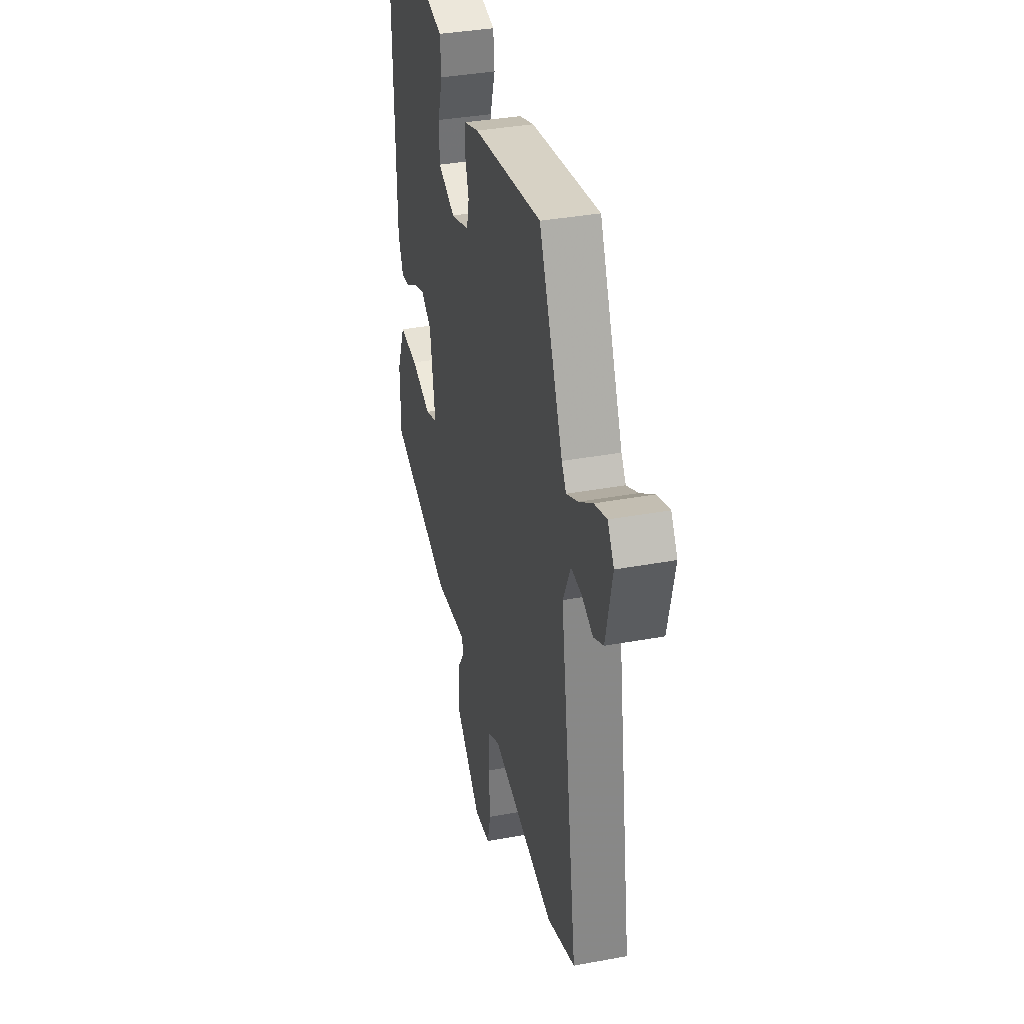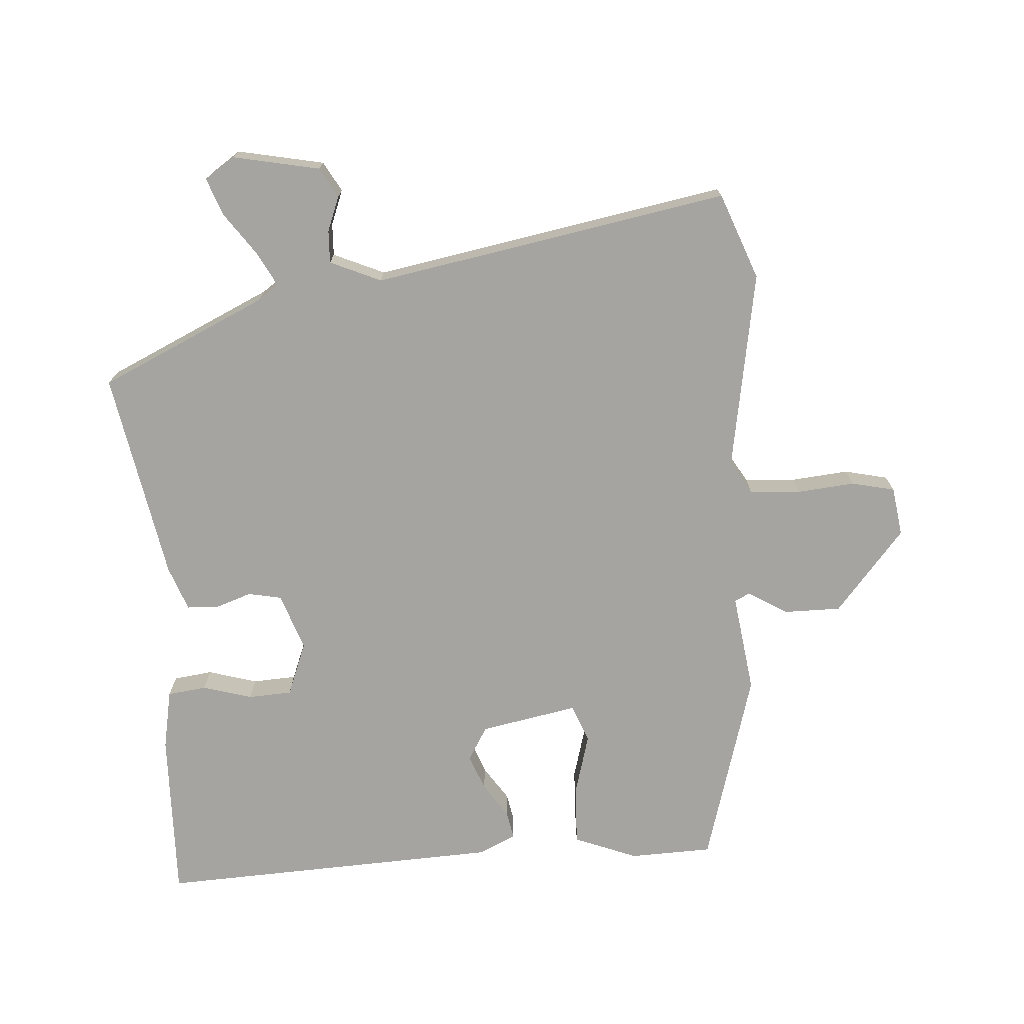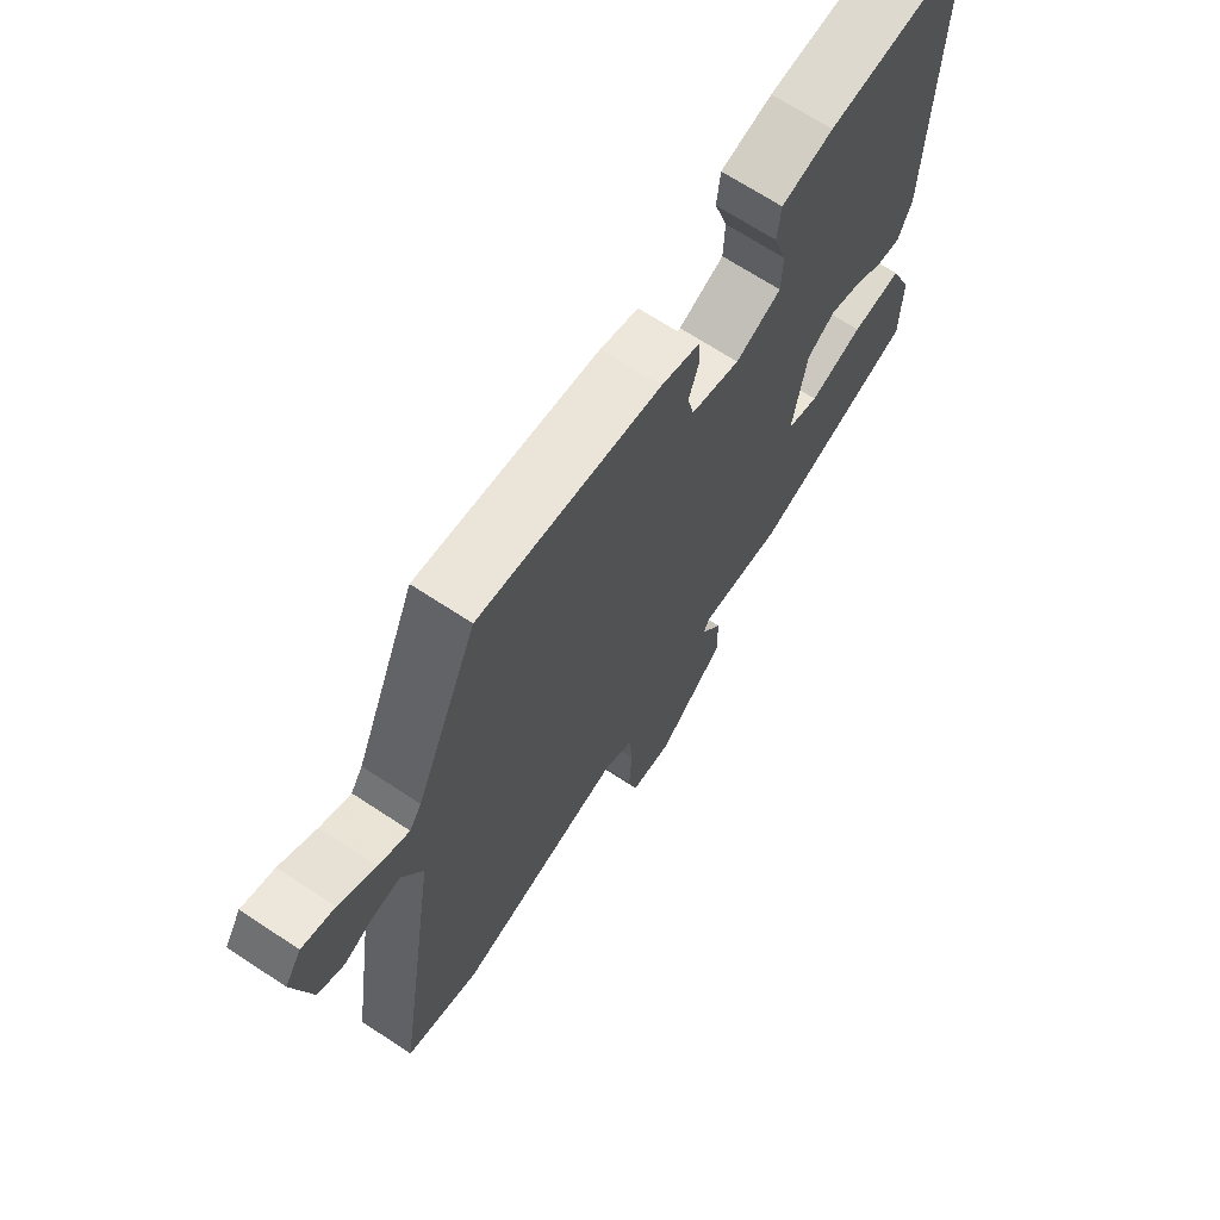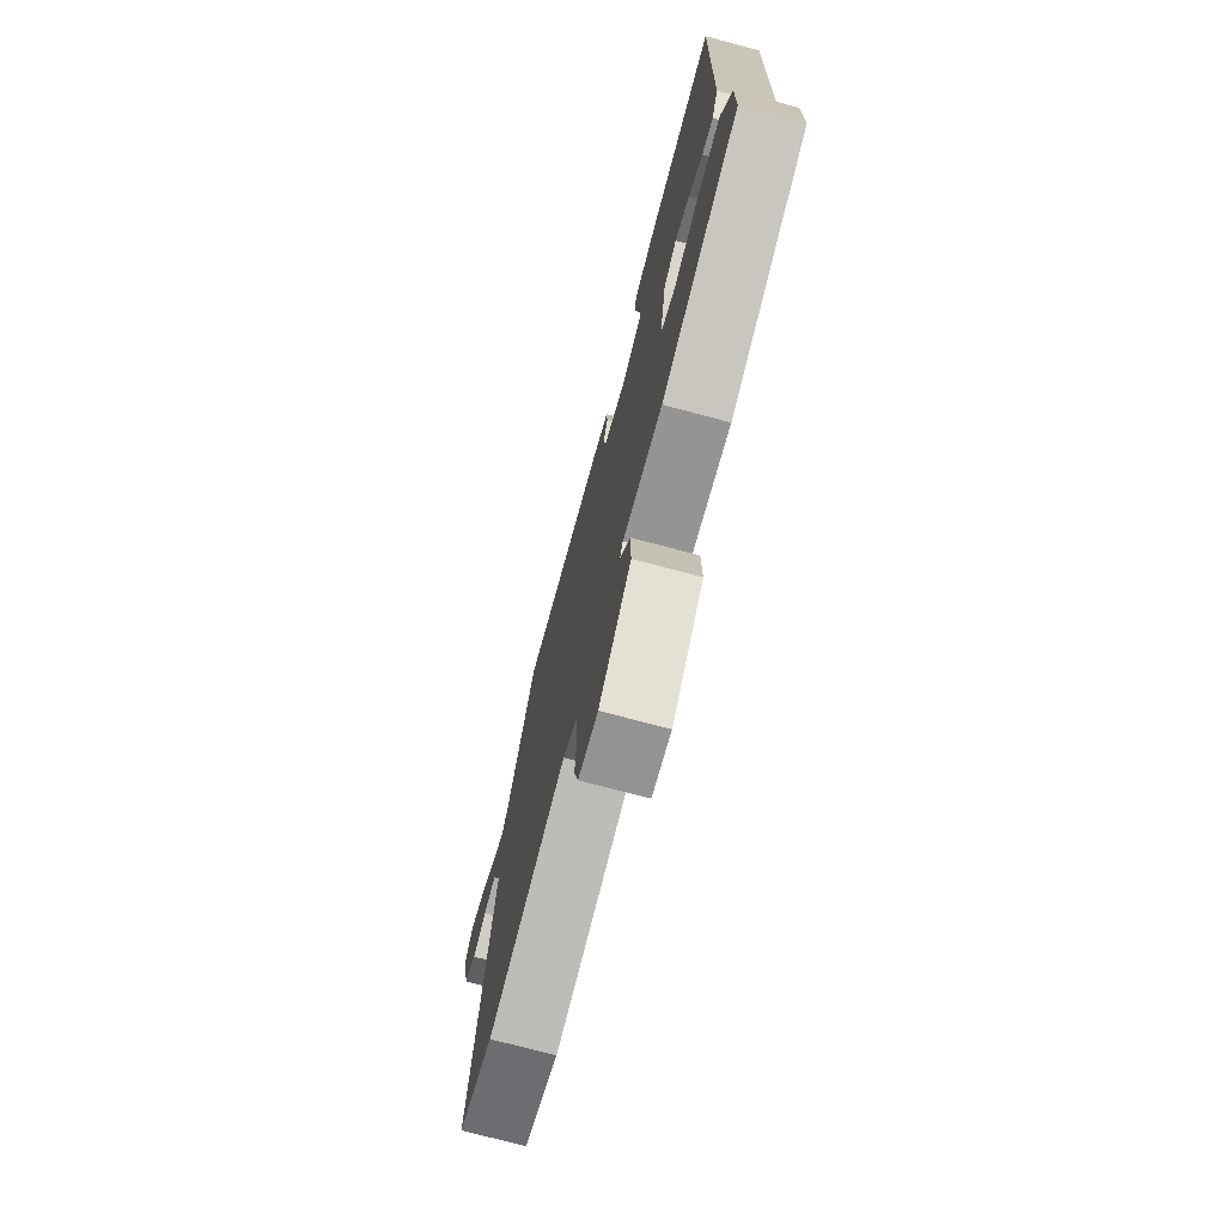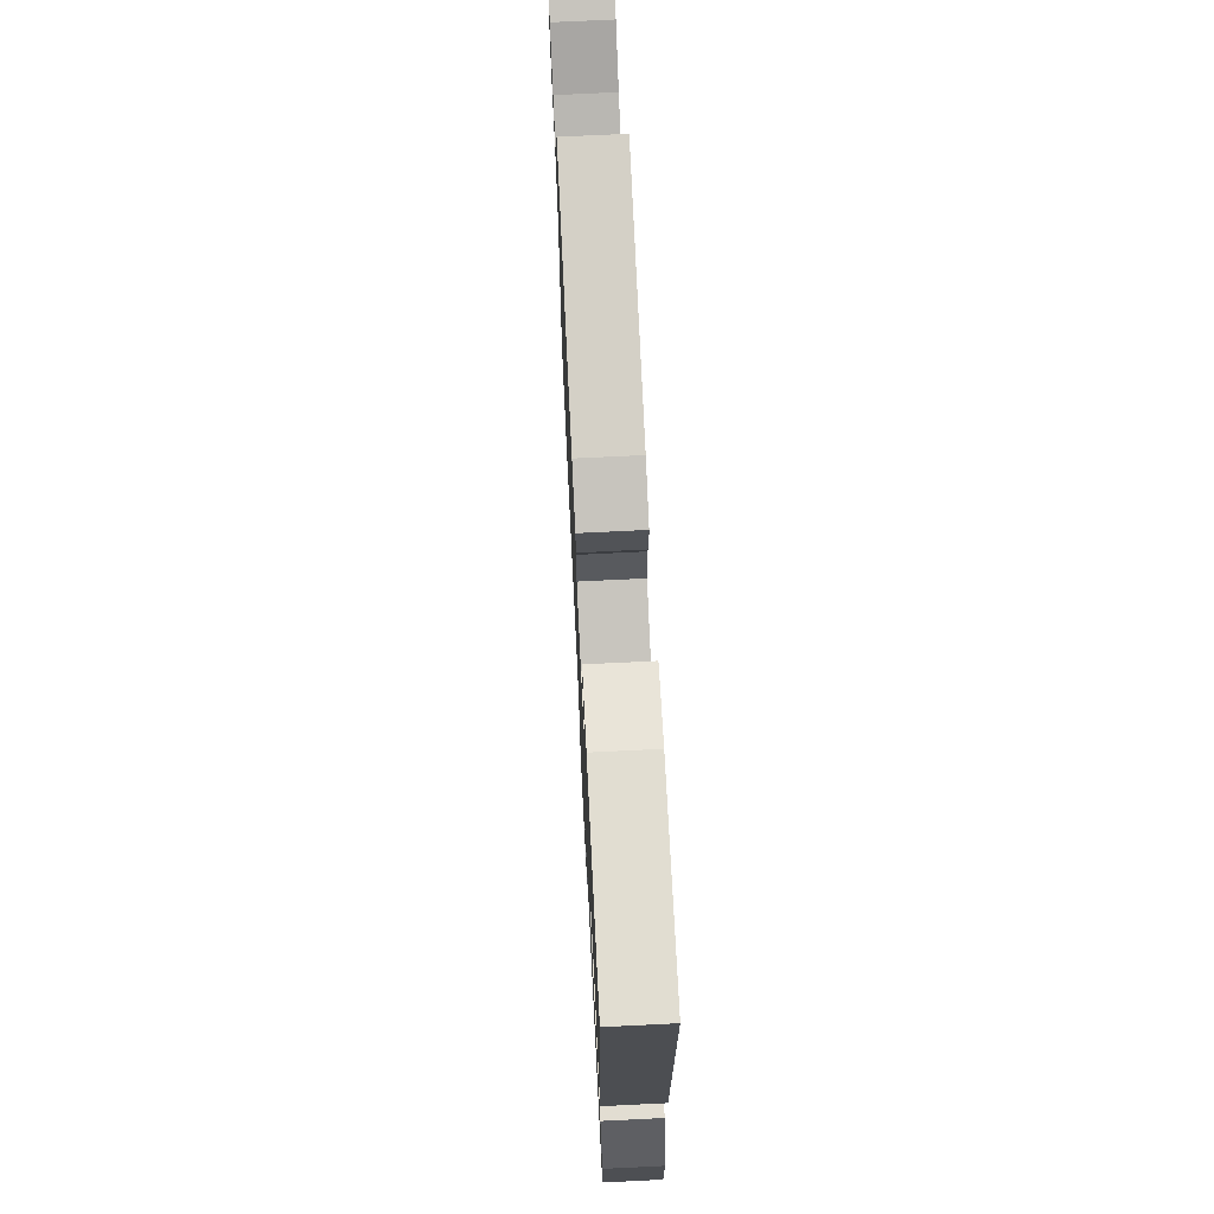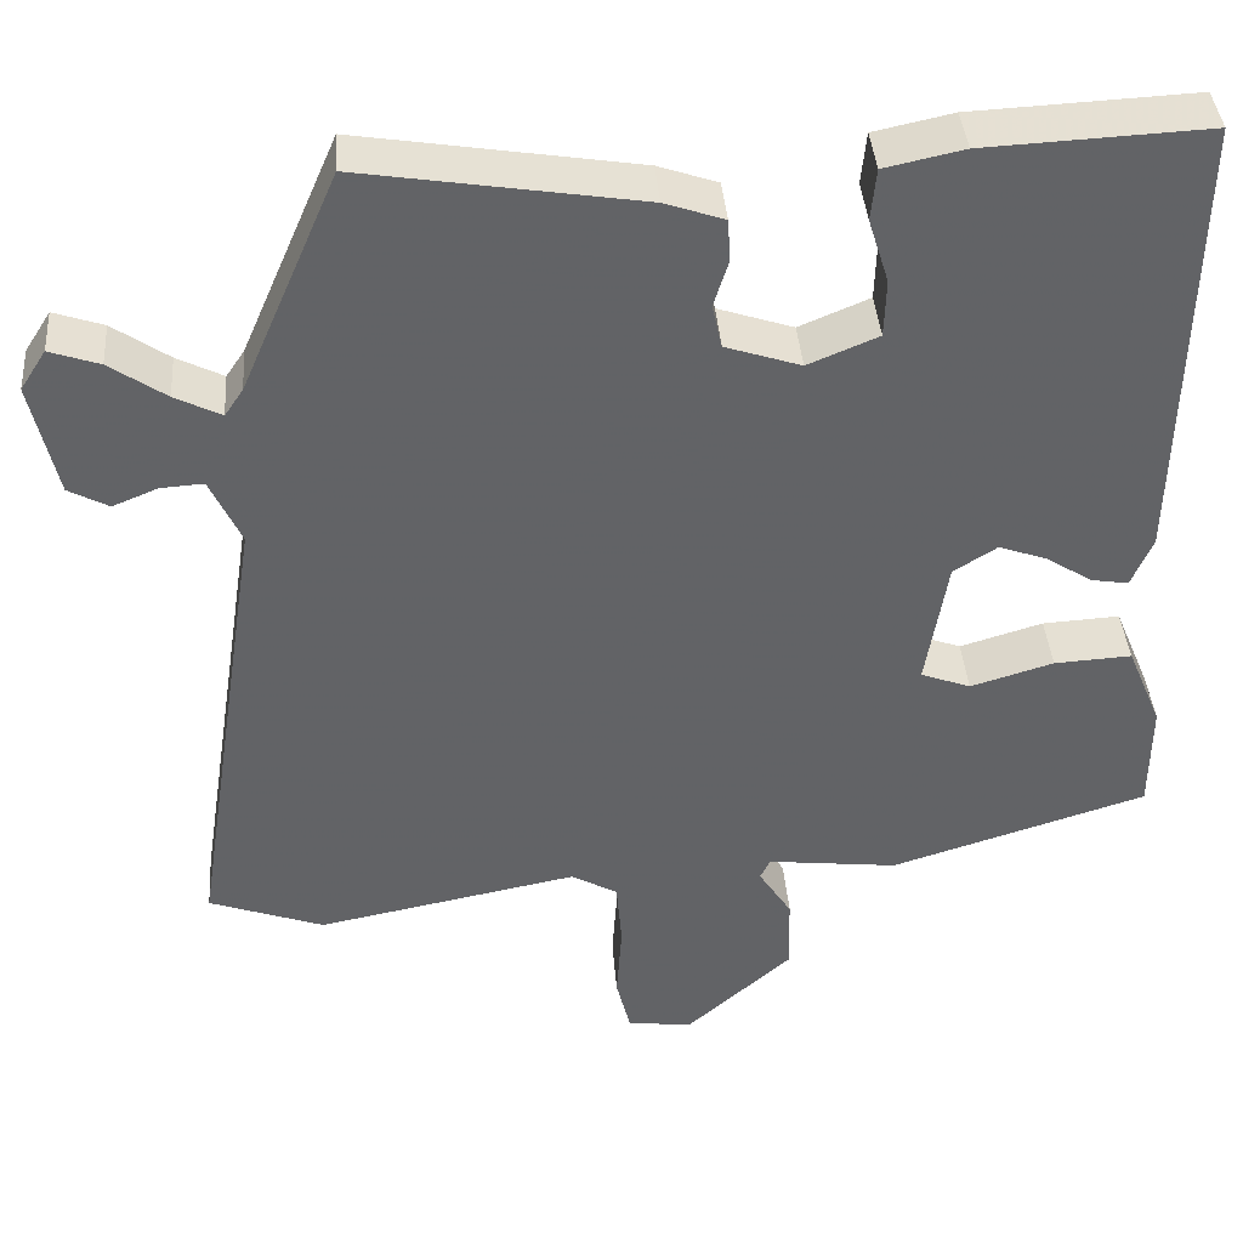
<metadata>
{"format":"obj","ext":"obj","renderer":"f3d","projection":"perspective","resolution":1024,"background":"white","views":[{"elev":36.6,"azim":76.5,"up":"+Z"},{"elev":-73.2,"azim":95.2,"up":"+Y"},{"elev":68.6,"azim":123.4,"up":"+Z"},{"elev":-73.7,"azim":-104.9,"up":"+Z"},{"elev":71.6,"azim":-92.8,"up":"+Z"},{"elev":39.5,"azim":175.6,"up":"+Z"}]}
</metadata>
<code>
v -0.465 0.07 0.518
v -0.214 0.07 0.506
v -0.125 0.07 0.487
v -0.119 0.07 0.429
v -0.142 0.07 0.356
v -0.14 0.07 0.291
v -0.061 0.07 0.258
v 0.024 0.07 0.286
v 0.035 0.07 0.335
v 0.018 0.07 0.389
v 0.021 0.07 0.436
v 0.088 0.07 0.459
v 0.401 0.07 0.509
v 0.51 0.07 0.259
v 0.531 0.07 0.228
v 0.583 0.07 0.254
v 0.646 0.07 0.297
v 0.702 0.07 0.316
v 0.731 0.07 0.271
v 0.702 0.07 0.143
v 0.657 0.07 0.119
v 0.606 0.07 0.14
v 0.558 0.07 0.143
v 0.523 0.07 0.068
v 0.606 0.07 -0.462
v 0.477 0.07 -0.508
v 0.184 0.07 -0.451
v 0.132 0.07 -0.48
v 0.126 0.07 -0.555
v 0.132 0.07 -0.641
v 0.116 0.07 -0.705
v 0.043 0.07 -0.714
v -0.076 0.07 -0.609
v -0.074 0.07 -0.524
v -0.037 0.07 -0.467
v -0.048 0.07 -0.444
v -0.195 0.07 -0.461
v -0.483 0.07 -0.371
v -0.484 0.07 -0.248
v -0.445 0.07 -0.155
v -0.358 0.07 -0.16
v -0.265 0.07 -0.188
v -0.209 0.07 -0.167
v -0.233 0.07 -0.022
v -0.282 0.07 0.009
v -0.336 0.07 -0.01
v -0.388 0.07 -0.043
v -0.43 0.07 -0.05
v -0.454 0.07 0.006
v -0.465 0 0.518
v -0.214 0 0.506
v -0.125 0 0.487
v -0.119 0 0.429
v -0.142 0 0.356
v -0.14 0 0.291
v -0.061 0 0.258
v 0.024 0 0.286
v 0.035 0 0.335
v 0.018 0 0.389
v 0.021 0 0.436
v 0.088 0 0.459
v 0.401 0 0.509
v 0.51 0 0.259
v 0.531 0 0.228
v 0.583 0 0.254
v 0.646 0 0.297
v 0.702 0 0.316
v 0.731 0 0.271
v 0.702 0 0.143
v 0.657 0 0.119
v 0.606 0 0.14
v 0.558 0 0.143
v 0.523 0 0.068
v 0.606 0 -0.462
v 0.477 0 -0.508
v 0.184 0 -0.451
v 0.132 0 -0.48
v 0.126 0 -0.555
v 0.132 0 -0.641
v 0.116 0 -0.705
v 0.043 0 -0.714
v -0.076 0 -0.609
v -0.074 0 -0.524
v -0.037 0 -0.467
v -0.048 0 -0.444
v -0.195 0 -0.461
v -0.483 0 -0.371
v -0.484 0 -0.248
v -0.445 0 -0.155
v -0.358 0 -0.16
v -0.265 0 -0.188
v -0.209 0 -0.167
v -0.233 0 -0.022
v -0.282 0 0.009
v -0.336 0 -0.01
v -0.388 0 -0.043
v -0.43 0 -0.05
v -0.454 0 0.006
f 3 4 5
f 2 3 5
f 1 2 5
f 49 1 5
f 48 49 5
f 47 48 5
f 46 47 5
f 45 46 5 6
f 44 45 6 7
f 43 44 7 8
f 40 41 42
f 39 40 42
f 38 39 42
f 37 38 42
f 36 37 42
f 36 42 43
f 33 34 35
f 32 33 35
f 31 32 35
f 30 31 35
f 29 30 35
f 28 29 35 36
f 36 43 8
f 28 36 8
f 27 28 8
f 27 8 9
f 26 27 9
f 25 26 9
f 24 25 9
f 20 21 22
f 19 20 22
f 18 19 22
f 17 18 22
f 16 17 22
f 15 16 22 23
f 10 11 12
f 9 10 12
f 24 9 12
f 23 24 12
f 15 23 12
f 14 15 12
f 12 13 14
f 54 53 52
f 54 52 51
f 54 51 50
f 54 50 98
f 54 98 97
f 54 97 96
f 54 96 95
f 55 54 95 94
f 56 55 94 93
f 57 56 93 92
f 91 90 89
f 91 89 88
f 91 88 87
f 91 87 86
f 91 86 85
f 92 91 85
f 84 83 82
f 84 82 81
f 84 81 80
f 84 80 79
f 84 79 78
f 85 84 78 77
f 57 92 85
f 57 85 77
f 57 77 76
f 58 57 76
f 58 76 75
f 58 75 74
f 58 74 73
f 71 70 69
f 71 69 68
f 71 68 67
f 71 67 66
f 71 66 65
f 72 71 65 64
f 61 60 59
f 61 59 58
f 61 58 73
f 61 73 72
f 61 72 64
f 61 64 63
f 63 62 61
f 1 50 51 2
f 2 51 52 3
f 3 52 53 4
f 4 53 54 5
f 5 54 55 6
f 6 55 56 7
f 7 56 57 8
f 8 57 58 9
f 9 58 59 10
f 10 59 60 11
f 11 60 61 12
f 12 61 62 13
f 13 62 63 14
f 14 63 64 15
f 15 64 65 16
f 16 65 66 17
f 17 66 67 18
f 18 67 68 19
f 19 68 69 20
f 20 69 70 21
f 21 70 71 22
f 22 71 72 23
f 23 72 73 24
f 24 73 74 25
f 25 74 75 26
f 26 75 76 27
f 27 76 77 28
f 28 77 78 29
f 29 78 79 30
f 30 79 80 31
f 31 80 81 32
f 32 81 82 33
f 33 82 83 34
f 34 83 84 35
f 35 84 85 36
f 36 85 86 37
f 37 86 87 38
f 38 87 88 39
f 39 88 89 40
f 40 89 90 41
f 41 90 91 42
f 42 91 92 43
f 43 92 93 44
f 44 93 94 45
f 45 94 95 46
f 46 95 96 47
f 47 96 97 48
f 48 97 98 49
f 49 98 50 1

</code>
